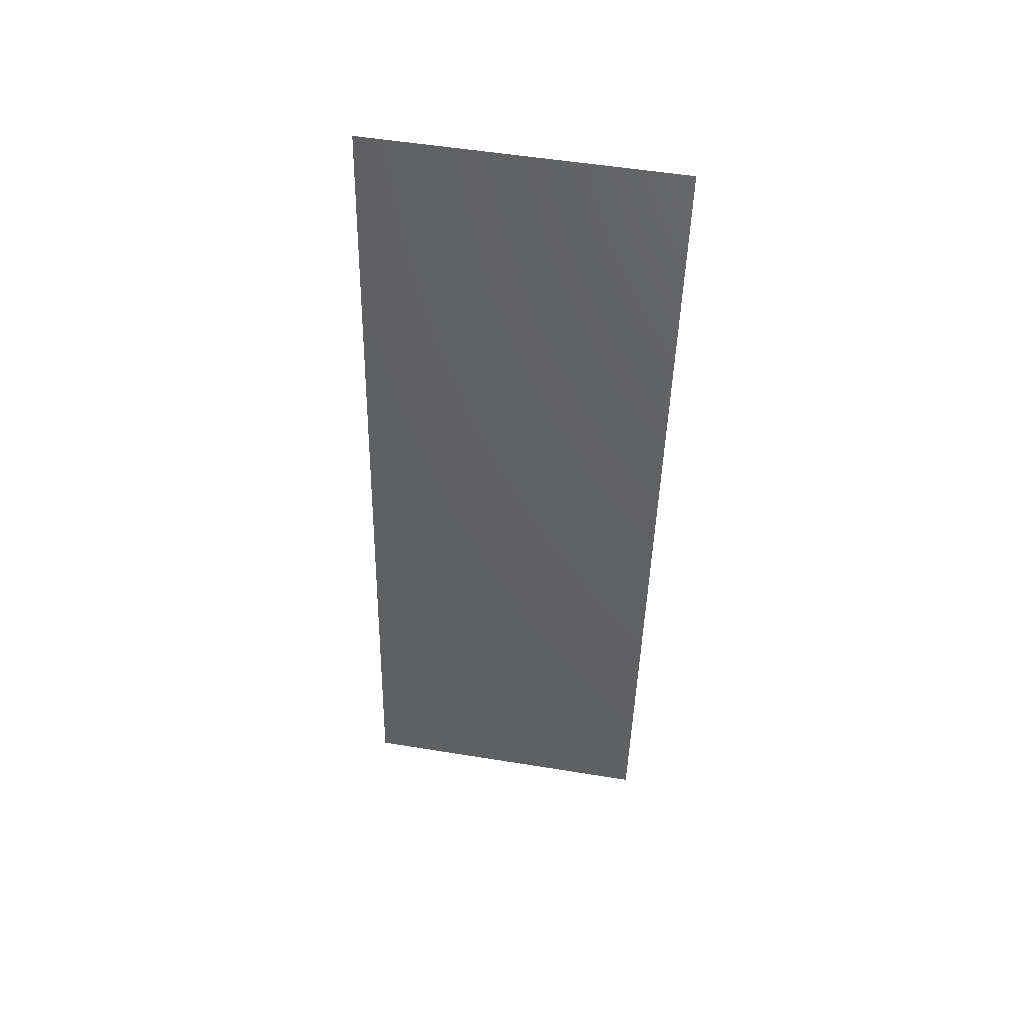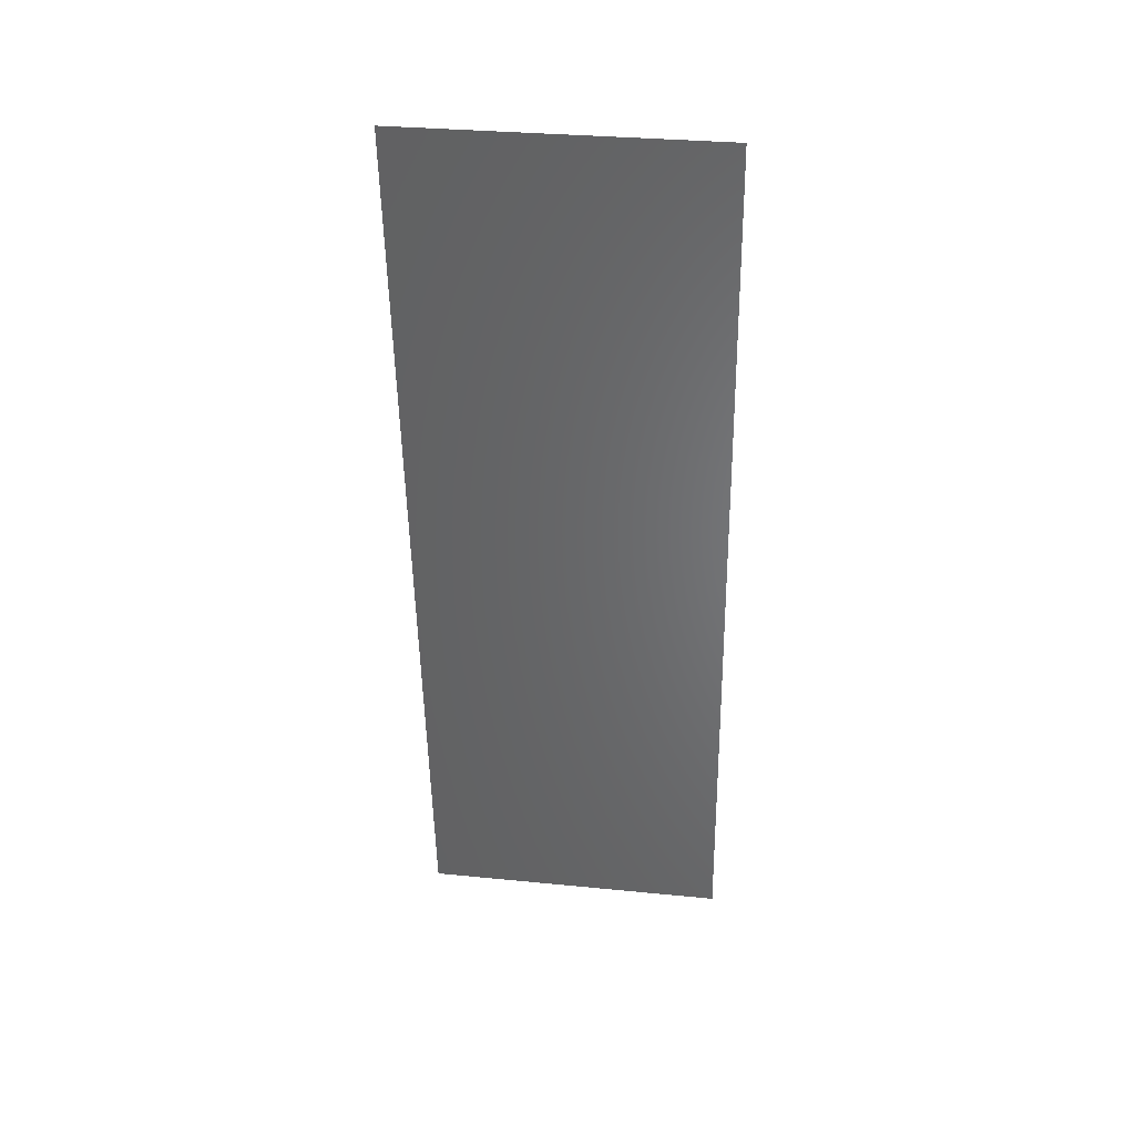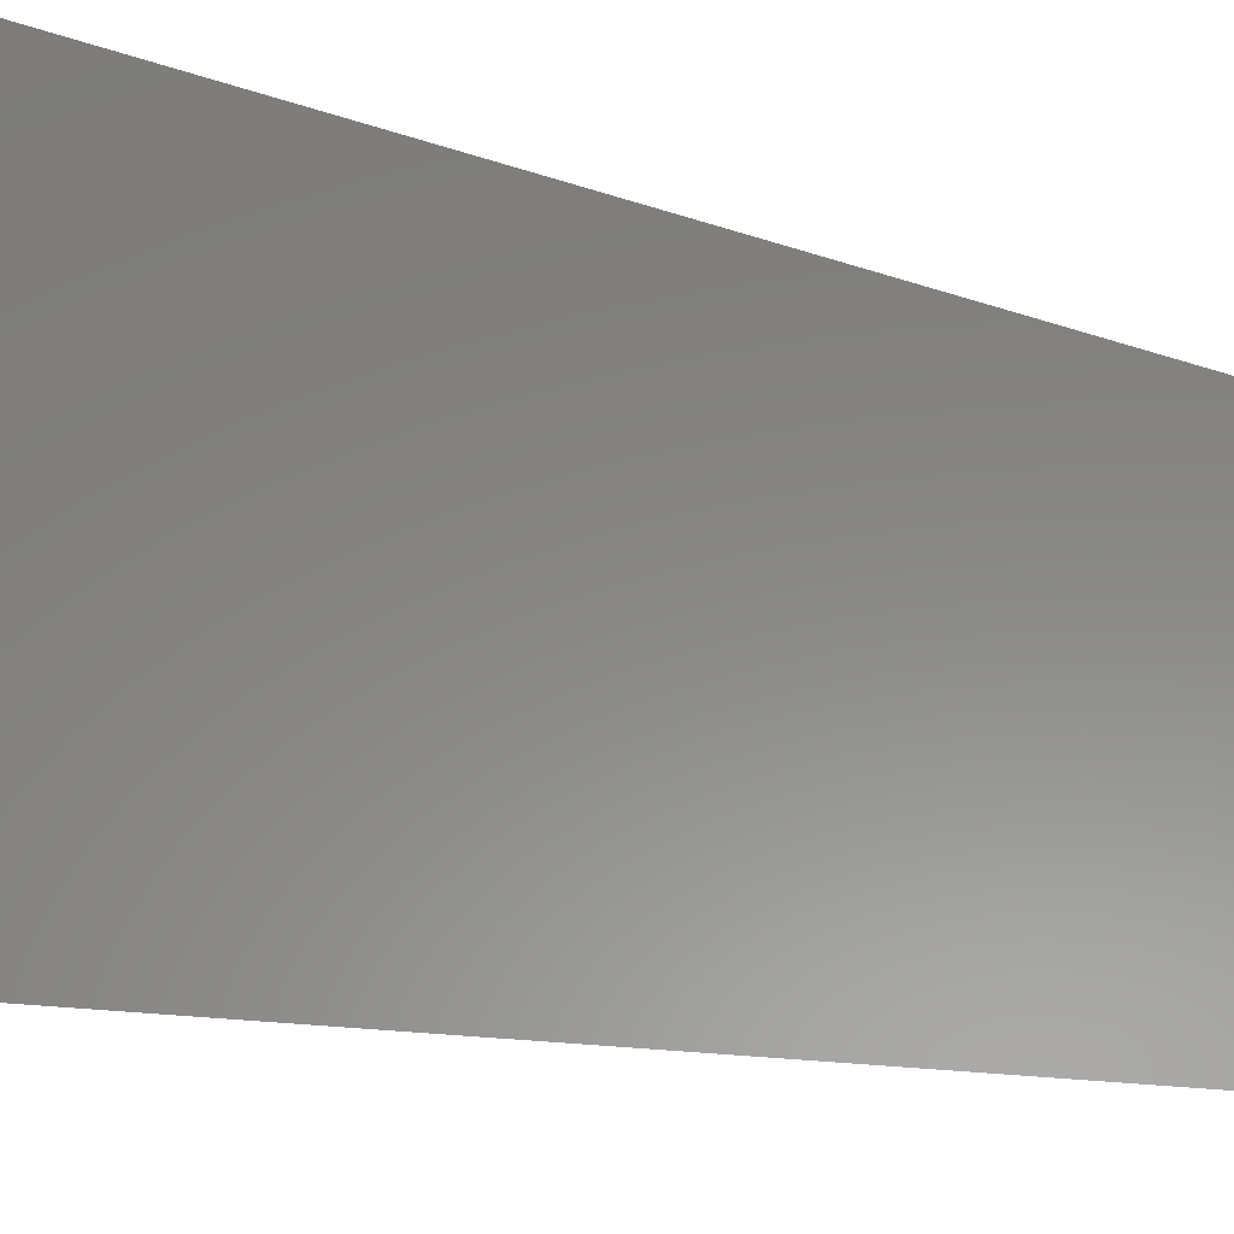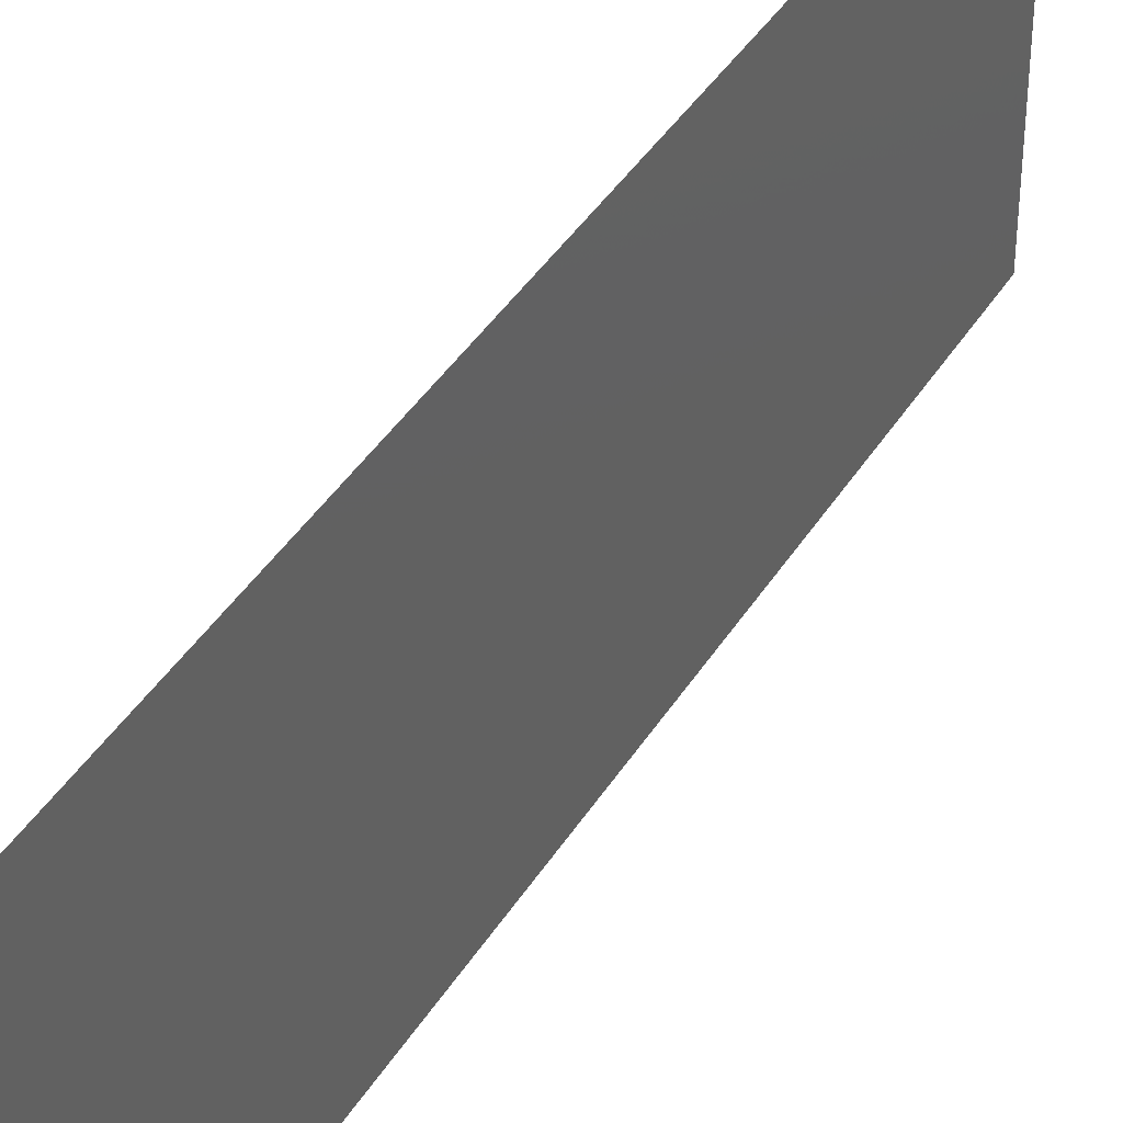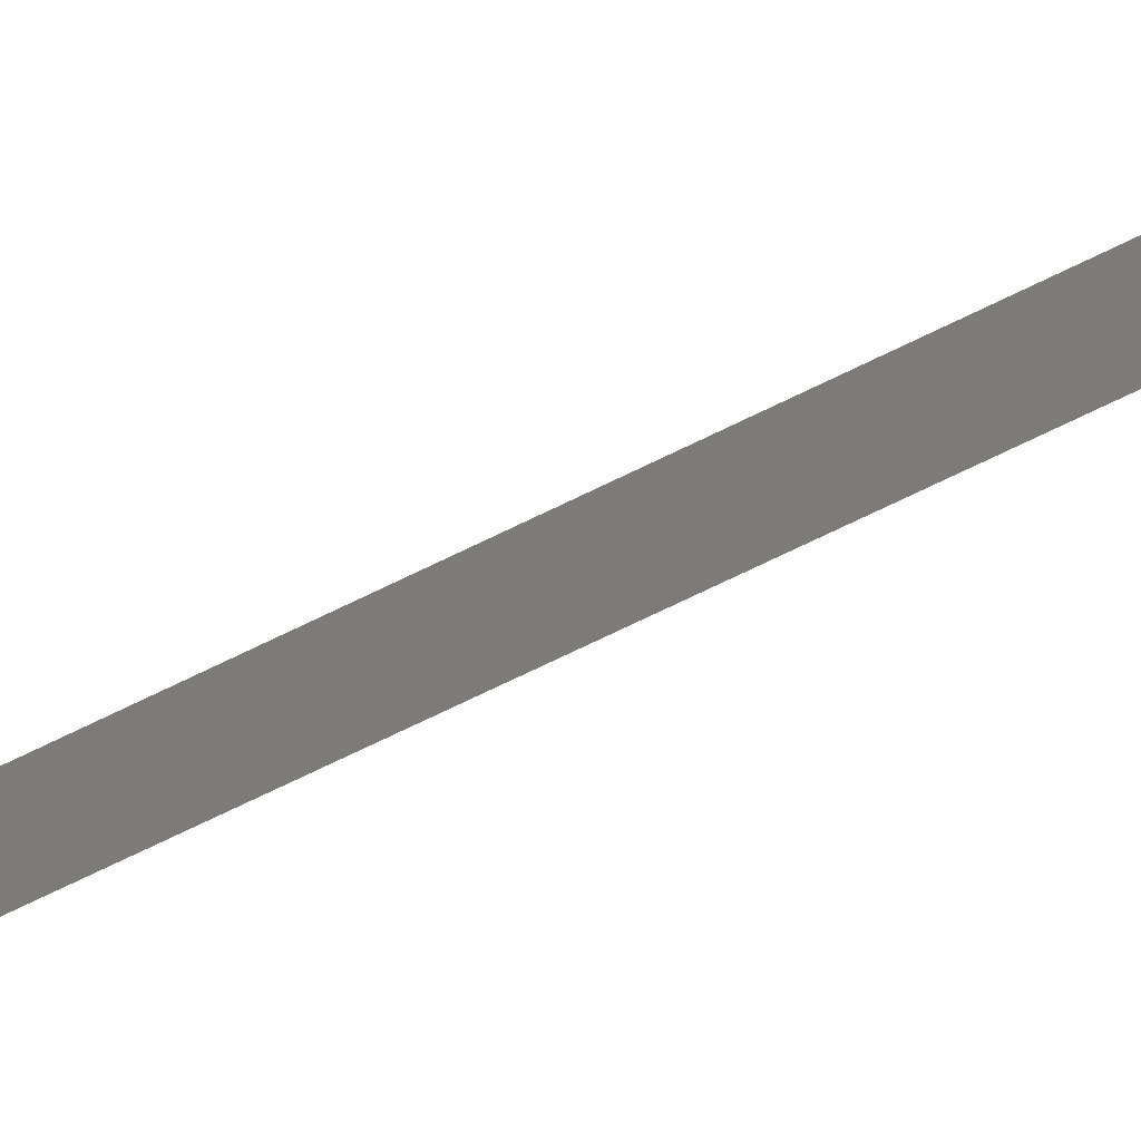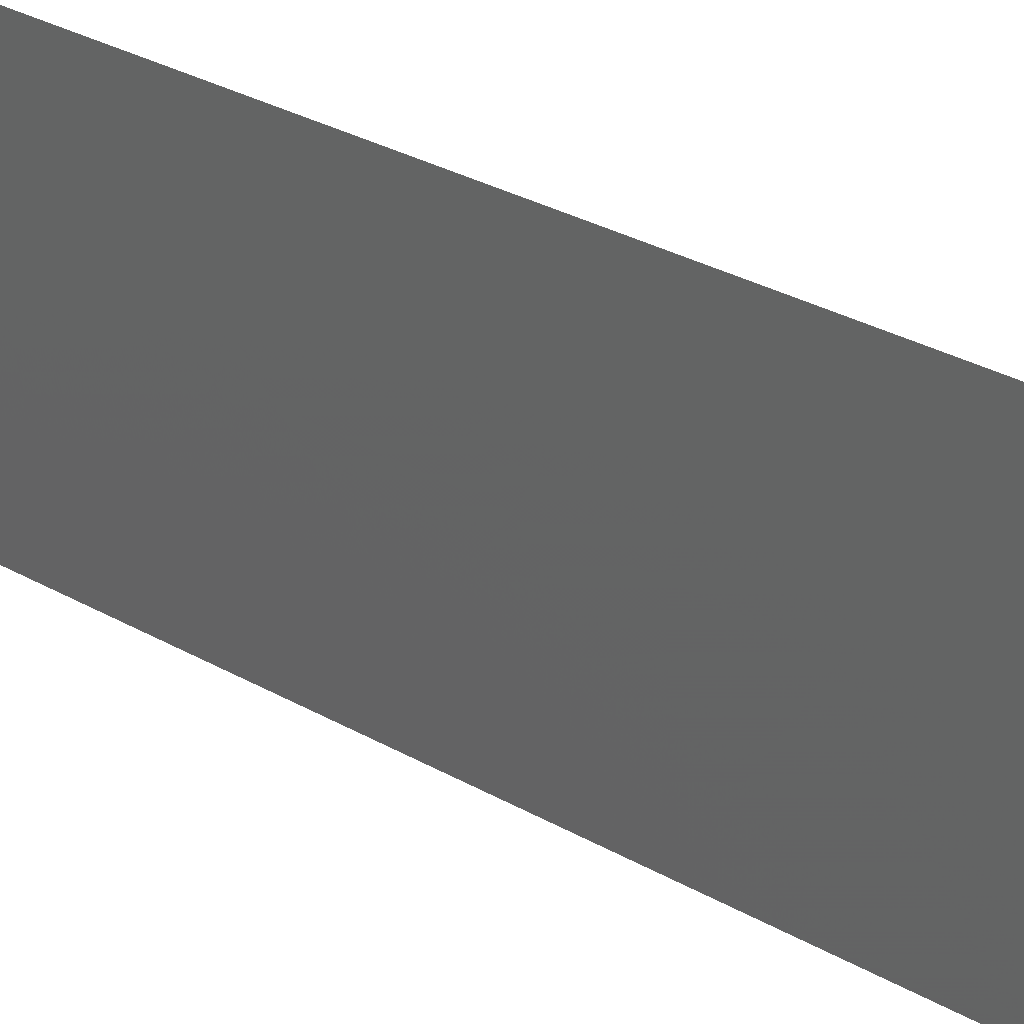
<metadata>
{"format":"stl","ext":"stl","renderer":"f3d","projection":"perspective","resolution":1024,"background":"white","views":[{"elev":52.9,"azim":-80.1,"up":"+Y"},{"elev":31.8,"azim":97.9,"up":"+Y"},{"elev":-7.8,"azim":29.9,"up":"+Z"},{"elev":40.0,"azim":21.8,"up":"+Z"},{"elev":-79.0,"azim":108.5,"up":"+Z"},{"elev":31.0,"azim":122.4,"up":"+Z"}]}
</metadata>
<code>
# stl→obj: 19 verts, 22 faces
v 0.009399 0.01171 0
v 0.009049 0.008784 0.01152
v 0.008 0 0
v 0.01359 0.04685 0.02
v 0.01394 0.04978 0.008478
v 0.01499 0.05856 0.02
v 0.01499 0.05856 0.01
v 0.01499 0.05856 0
v 0.008 0 0.01
v 0.008 0 0.02
v 0.01359 0.04685 0
v 0.009399 0.01171 0.02
v 0.0108 0.02342 0.02
v 0.0115 0.02928 0.01
v 0.0122 0.03514 0.02
v 0.0122 0.03514 0
v 0.0108 0.02342 0
v 0.01284 0.0405 0.009746
v 0.01016 0.01806 0.01025
f 1 2 3
f 4 5 6
f 7 5 8
f 9 2 10
f 8 5 11
f 10 2 12
f 13 14 15
f 16 14 17
f 16 18 14
f 13 19 14
f 17 19 1
f 11 18 16
f 14 18 15
f 12 19 13
f 15 18 4
f 14 19 17
f 18 5 4
f 19 2 1
f 11 5 18
f 12 2 19
f 3 2 9
f 6 5 7

</code>
